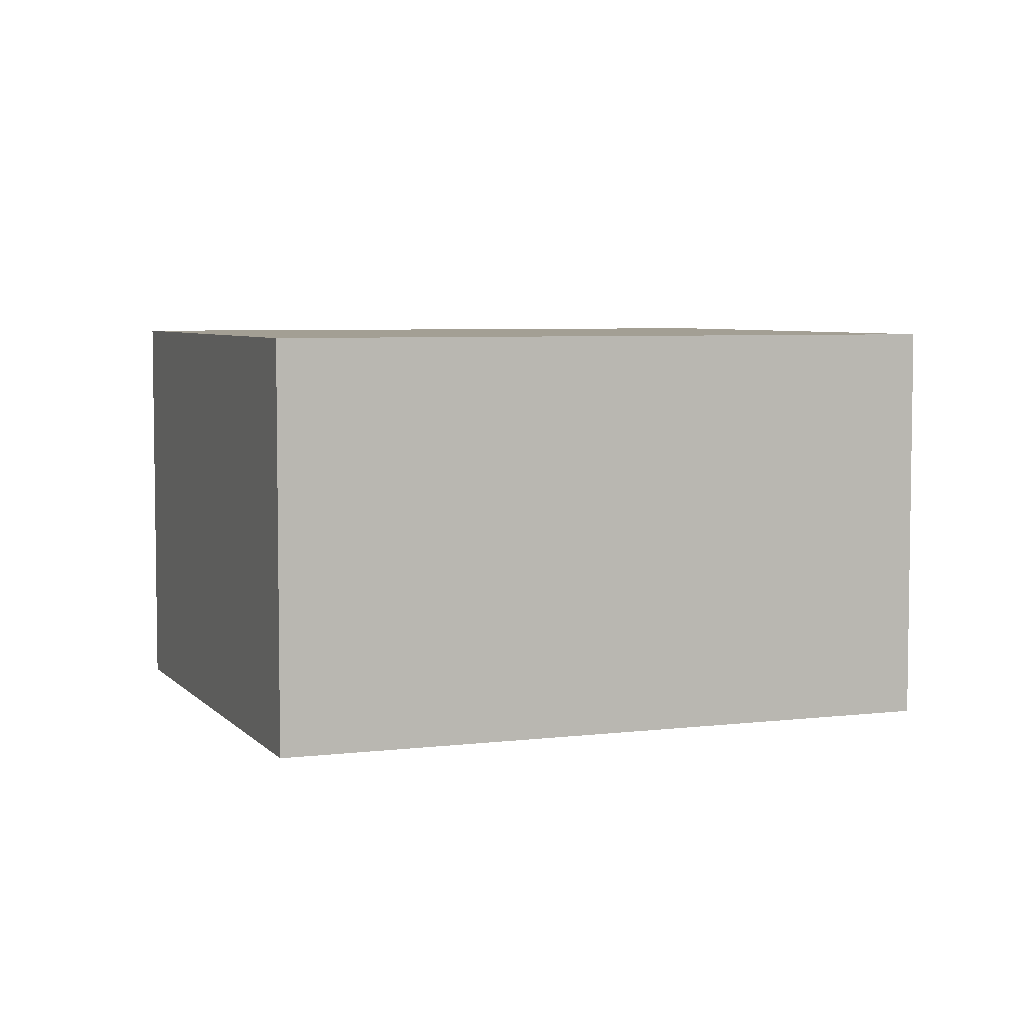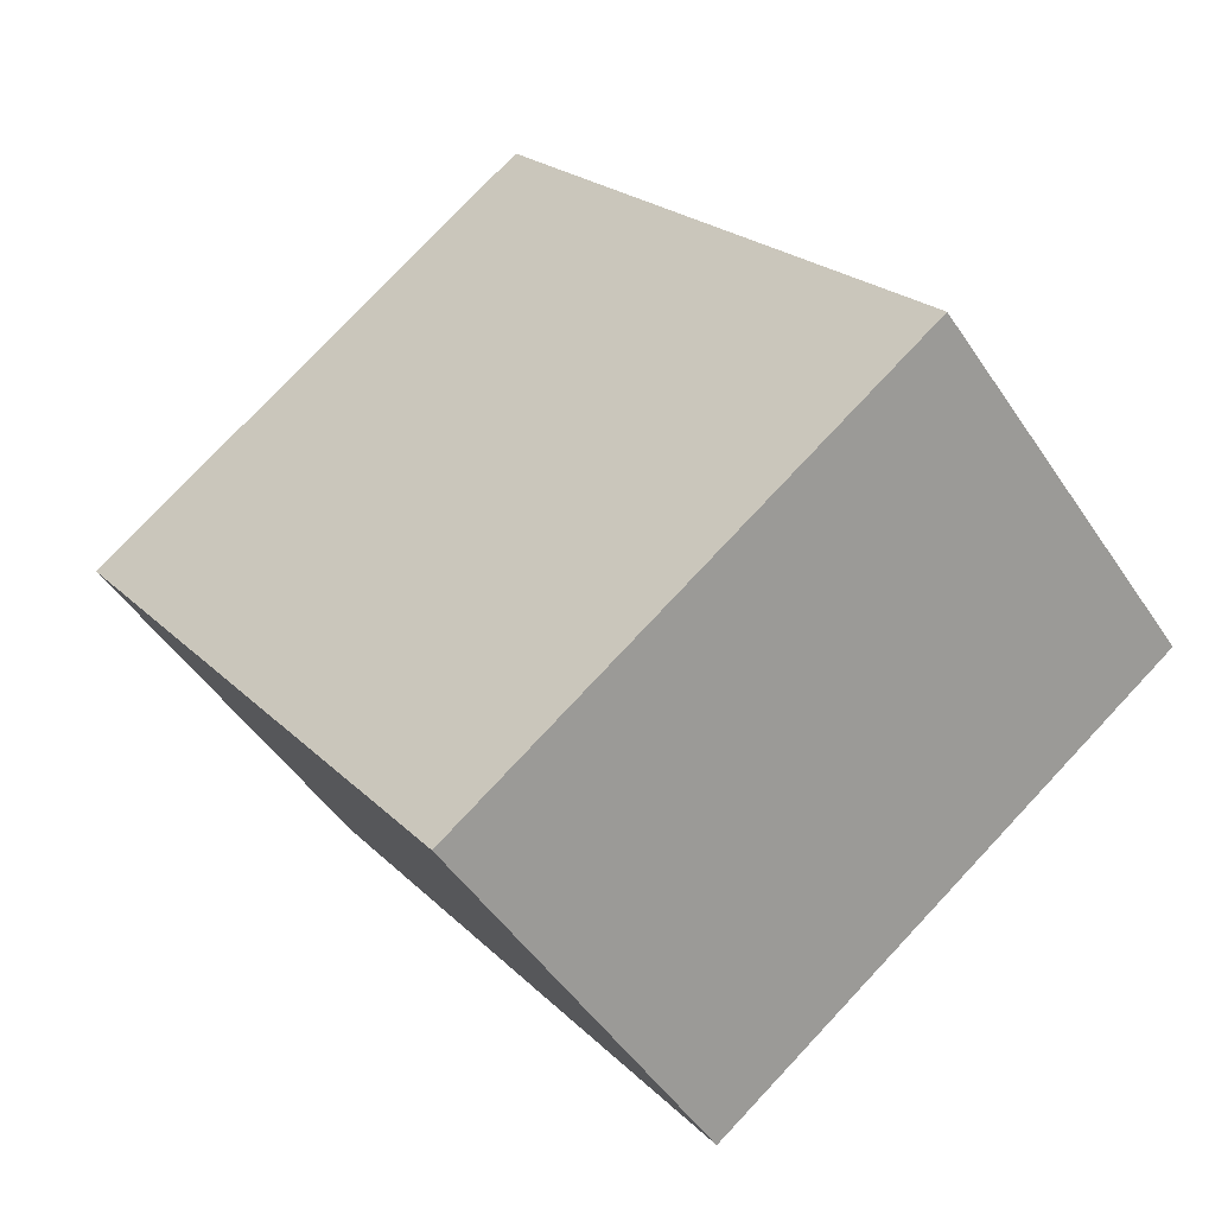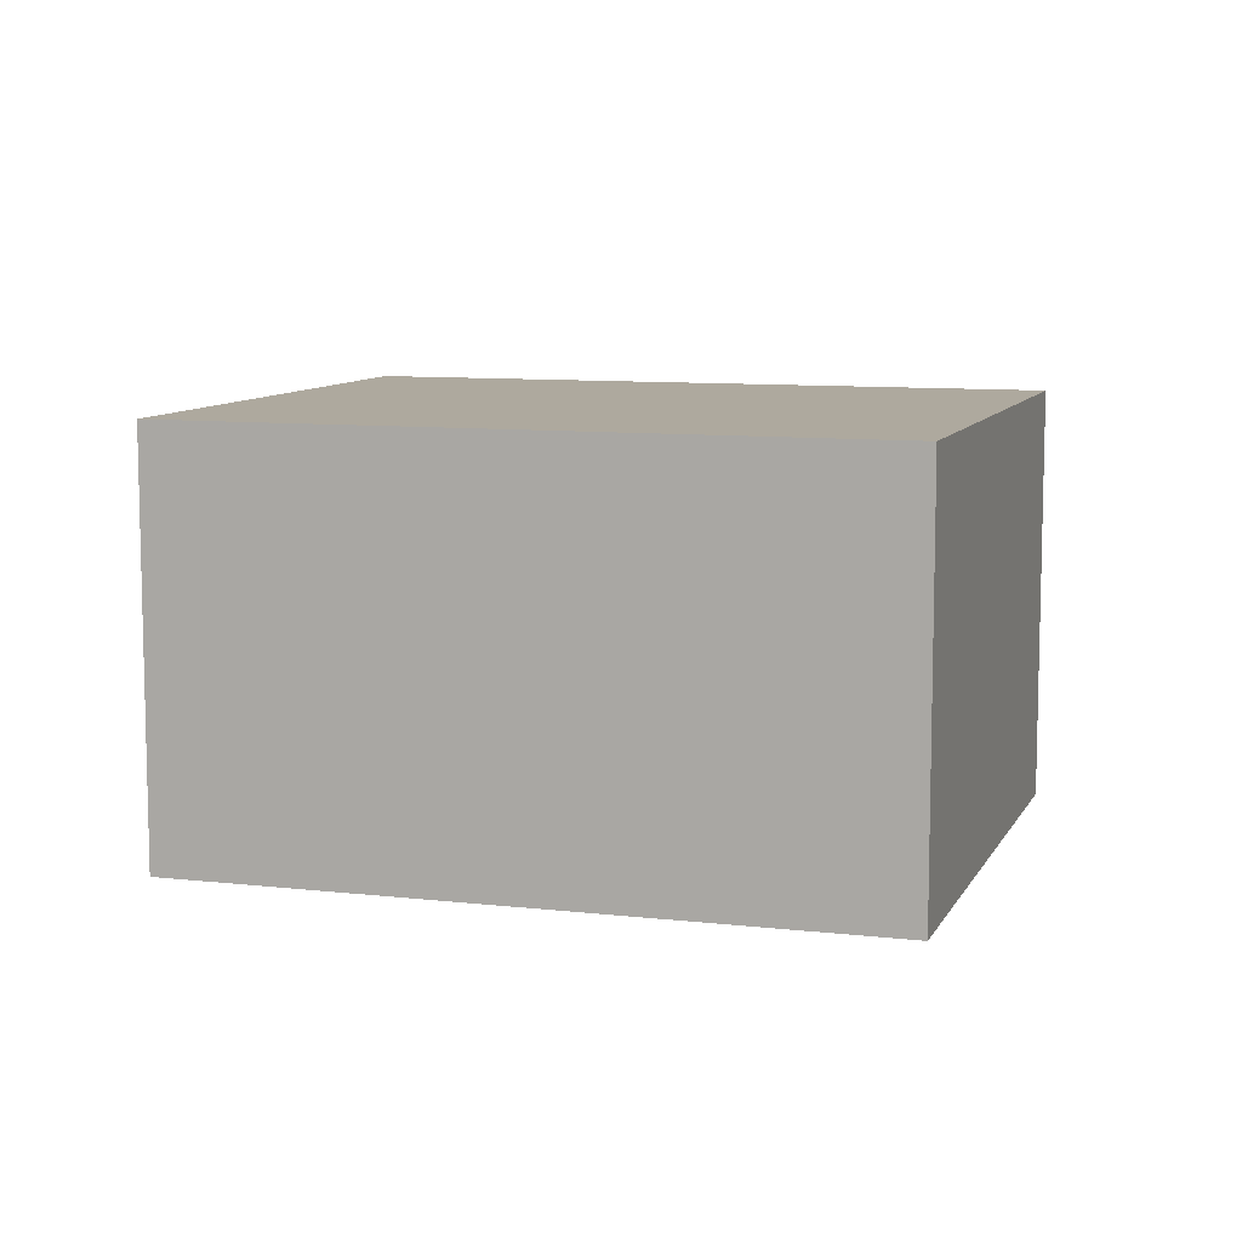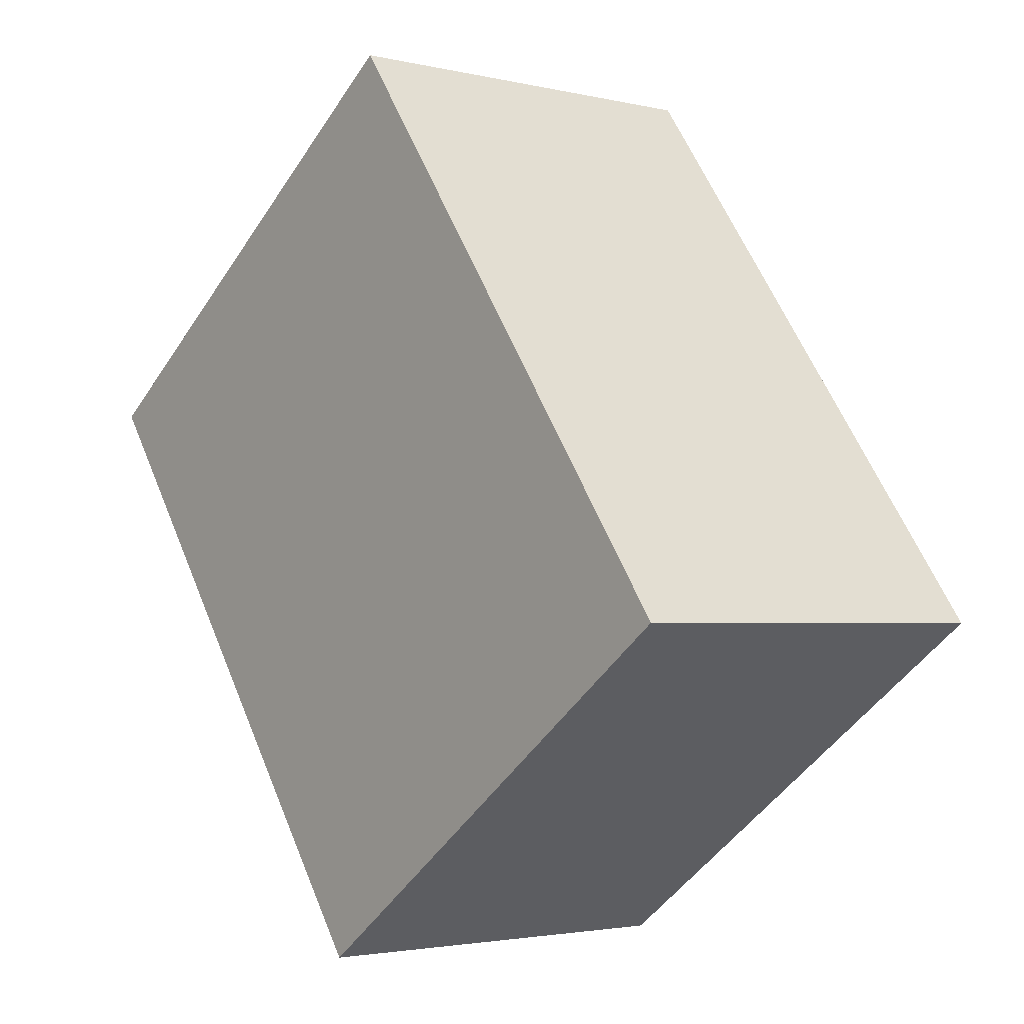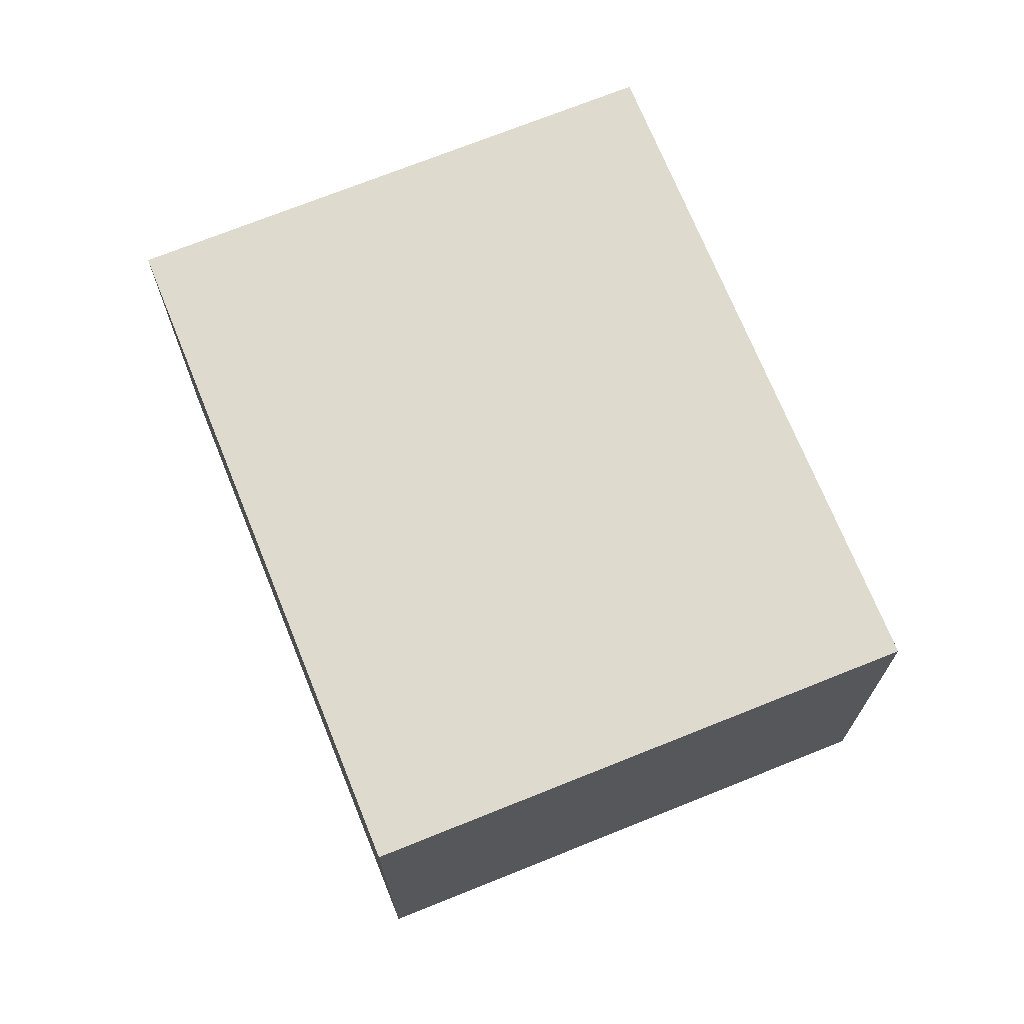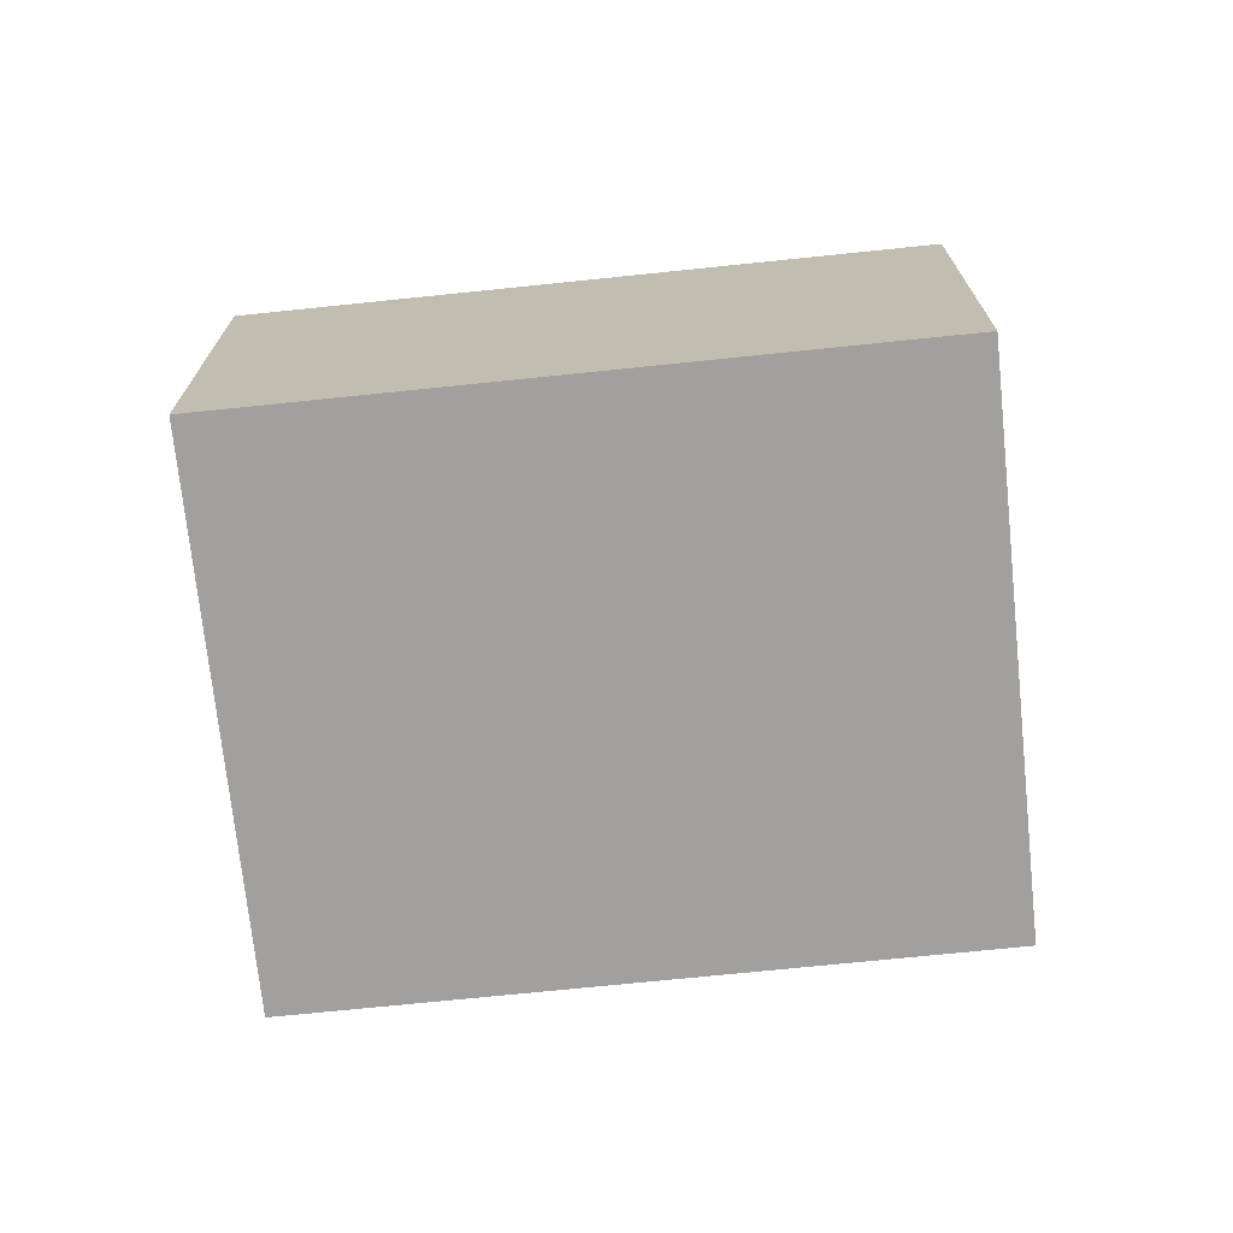
<metadata>
{"format":"obj","ext":"obj","renderer":"f3d","projection":"perspective","resolution":1024,"background":"white","views":[{"elev":5.4,"azim":-147.0,"up":"+Y"},{"elev":-48.6,"azim":32.2,"up":"+Z"},{"elev":9.1,"azim":71.4,"up":"+Y"},{"elev":-2.7,"azim":50.5,"up":"+Z"},{"elev":71.2,"azim":122.1,"up":"+Y"},{"elev":-71.9,"azim":60.0,"up":"+Y"}]}
</metadata>
<code>
v  0 2.997 1.835e-16
v  6.392 2.997 -1.73
v  3.023 2.997 -4.18
v  3.373 2.997 2.442
v  6.392 1.059e-16 -1.73
v  3.023 2.56e-16 -4.18
v  0 0 0
v  3.373 -1.495e-16 2.442
g defaultobject
f 1 2 3
f 2 1 4
f 5 3 2
f 3 5 6
f 6 1 3
f 1 6 7
f 7 4 1
f 4 7 8
f 8 2 4
f 2 8 5
f 5 7 6
f 7 5 8

</code>
